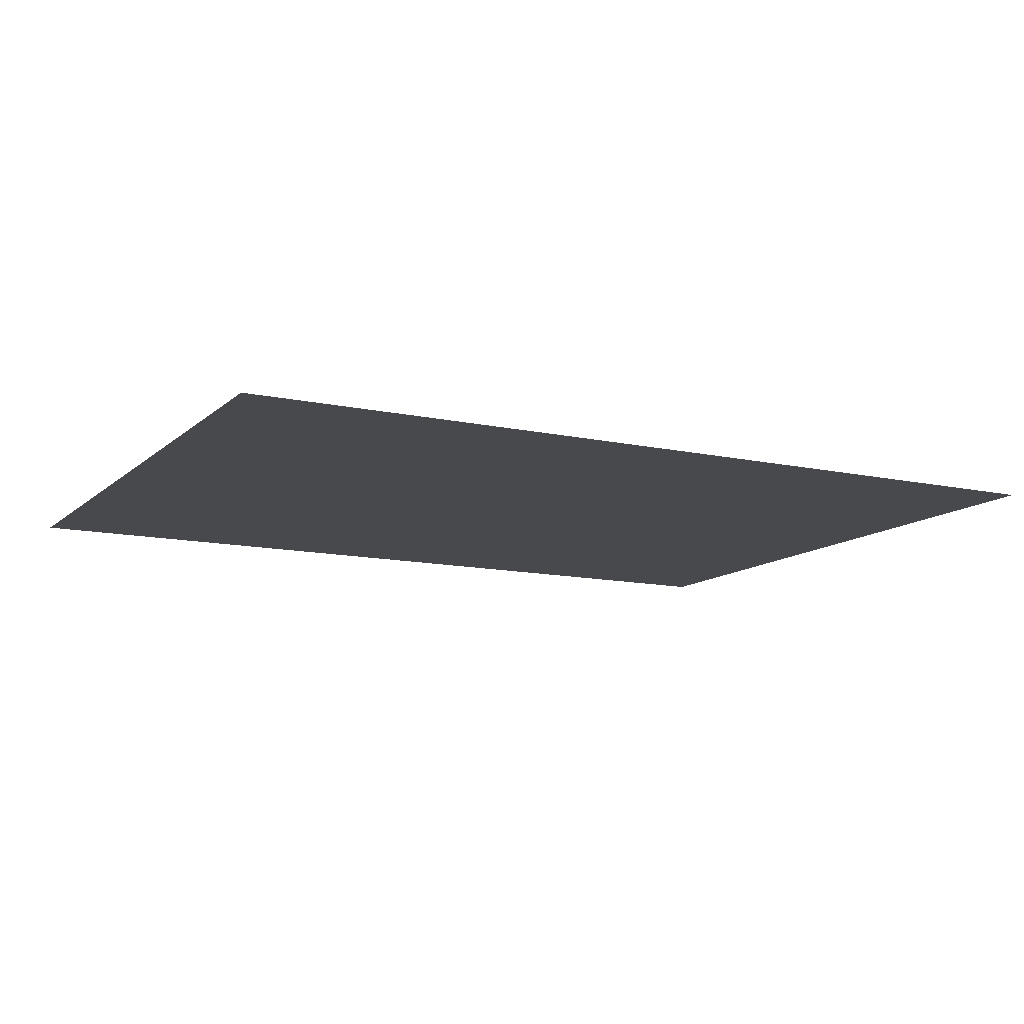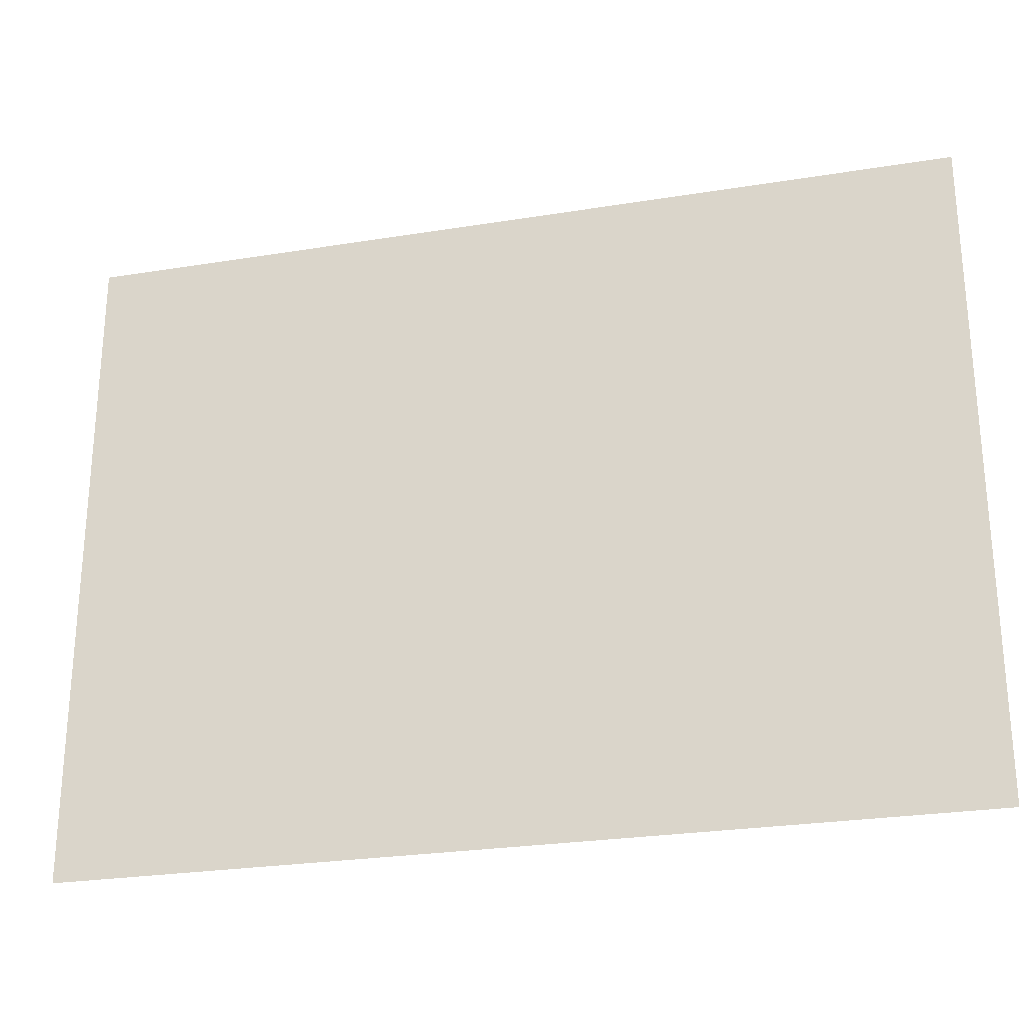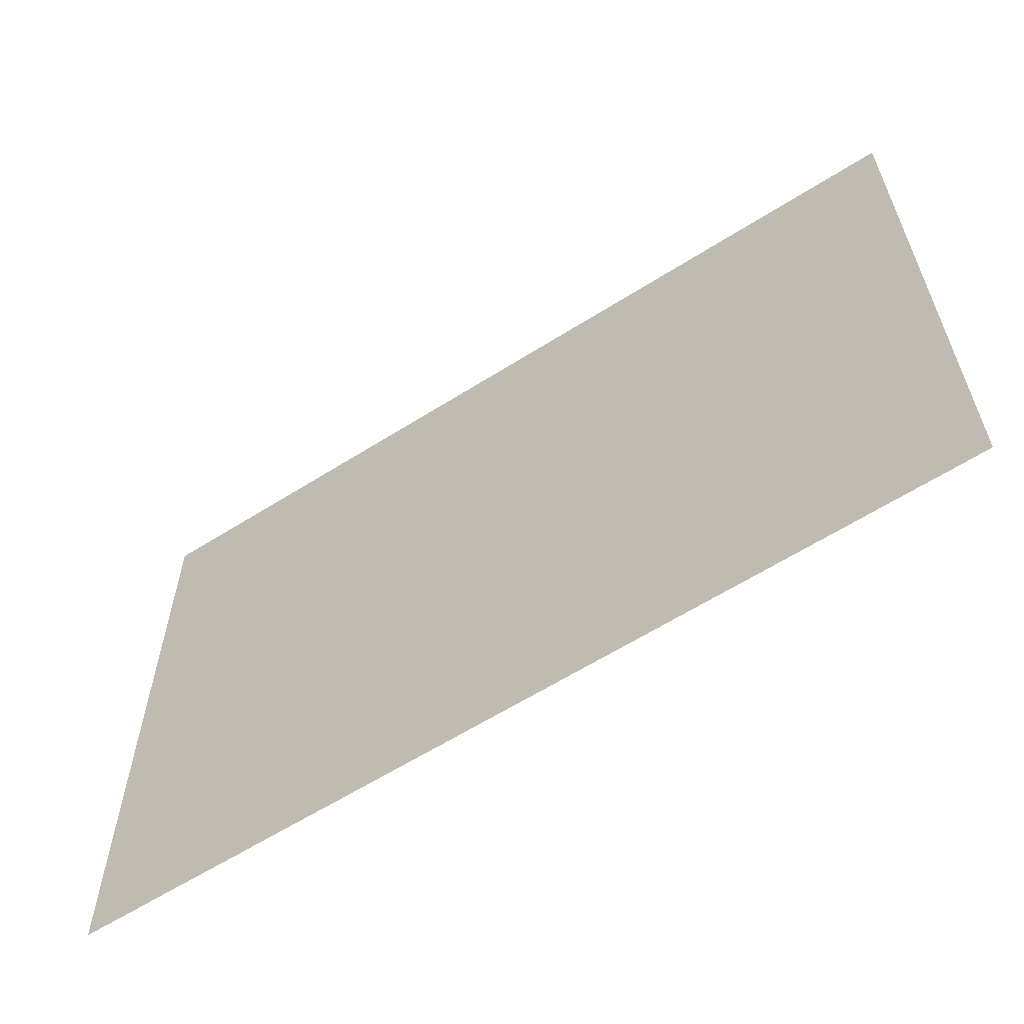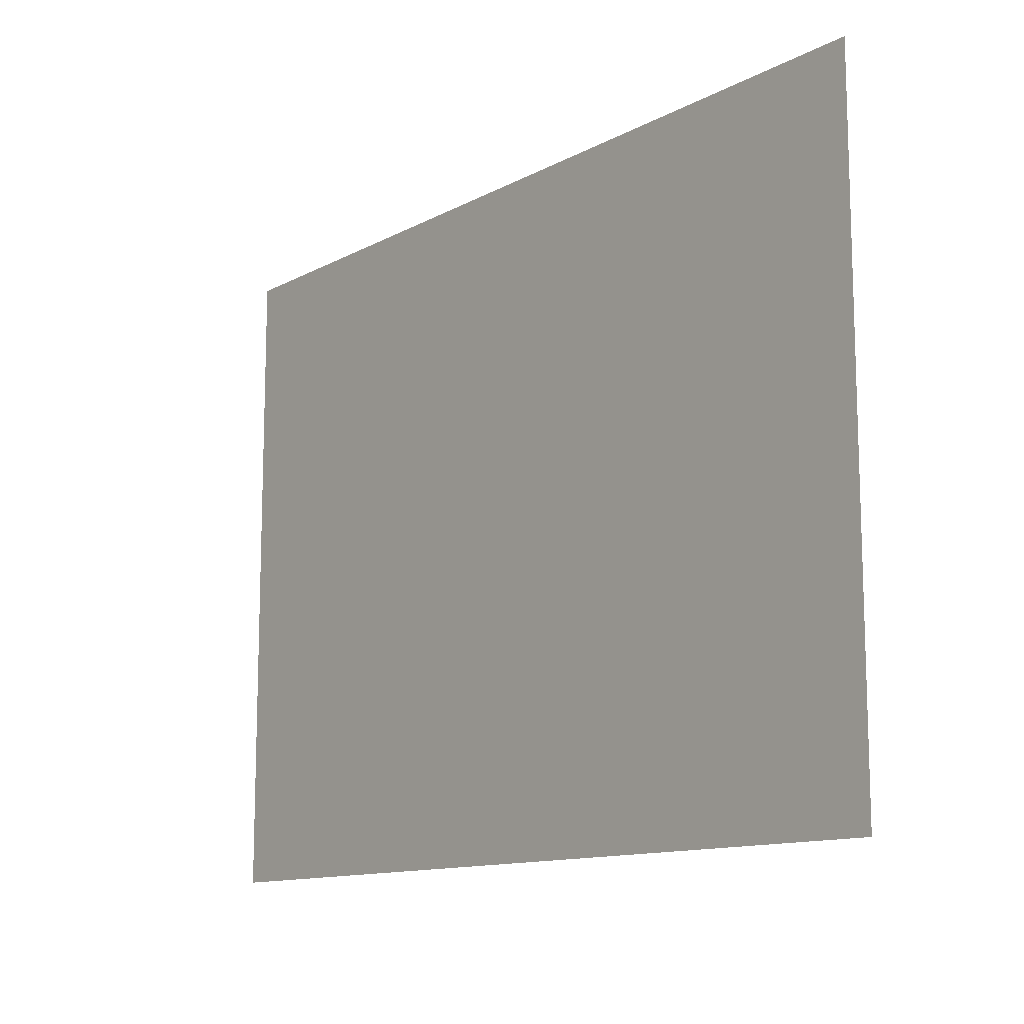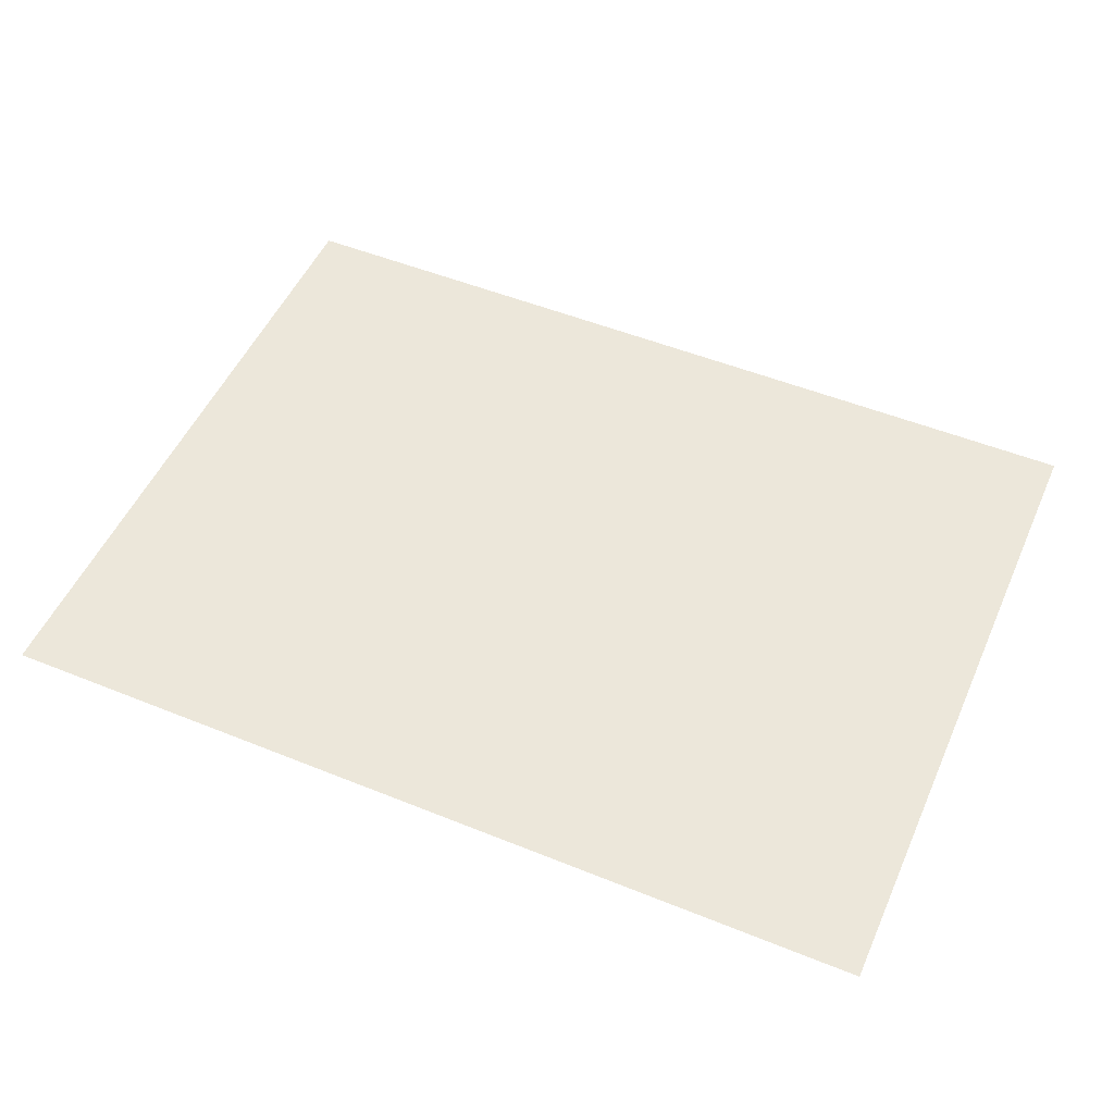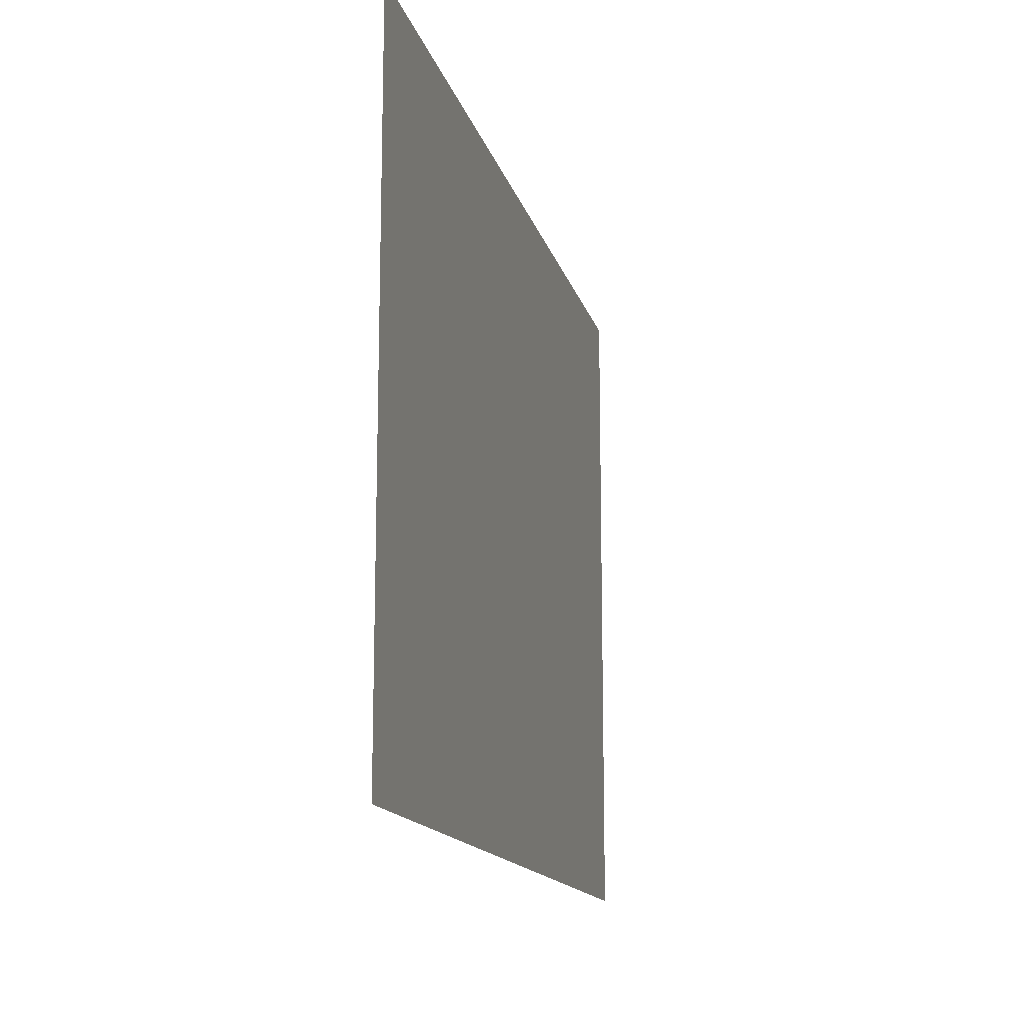
<metadata>
{"format":"obj","ext":"obj","renderer":"f3d","projection":"perspective","resolution":1024,"background":"white","views":[{"elev":-12.1,"azim":-27.7,"up":"+Z"},{"elev":-26.2,"azim":-165.6,"up":"+Y"},{"elev":-61.1,"azim":32.9,"up":"+Y"},{"elev":-12.3,"azim":-128.9,"up":"+Y"},{"elev":51.5,"azim":23.7,"up":"+Z"},{"elev":-14.5,"azim":-76.6,"up":"+Y"}]}
</metadata>
<code>
v -7.68 -2.88 0
v -8.32 -2.88 0
v -8.32 -2.56 0
v -7.68 -2.56 0
v -8.32 -2.88 0
v -8.96 -2.88 0
v -8.96 -2.56 0
v -8.32 -2.56 0
v -7.68 -3.2 0
v -8.32 -3.2 0
v -8.32 -2.88 0
v -7.68 -2.88 0
v -8.32 -3.2 0
v -8.96 -3.2 0
v -8.96 -2.88 0
v -8.32 -2.88 0
v -7.68 -3.52 0
v -8.32 -3.52 0
v -8.32 -3.2 0
v -7.68 -3.2 0
v -8.32 -3.52 0
v -8.96 -3.52 0
v -8.96 -3.2 0
v -8.32 -3.2 0
g prije-grada_mesh_0003
f 1 2 3 4
f 5 6 7 8
f 9 10 11 12
f 13 14 15 16
f 17 18 19 20
f 21 22 23 24

</code>
